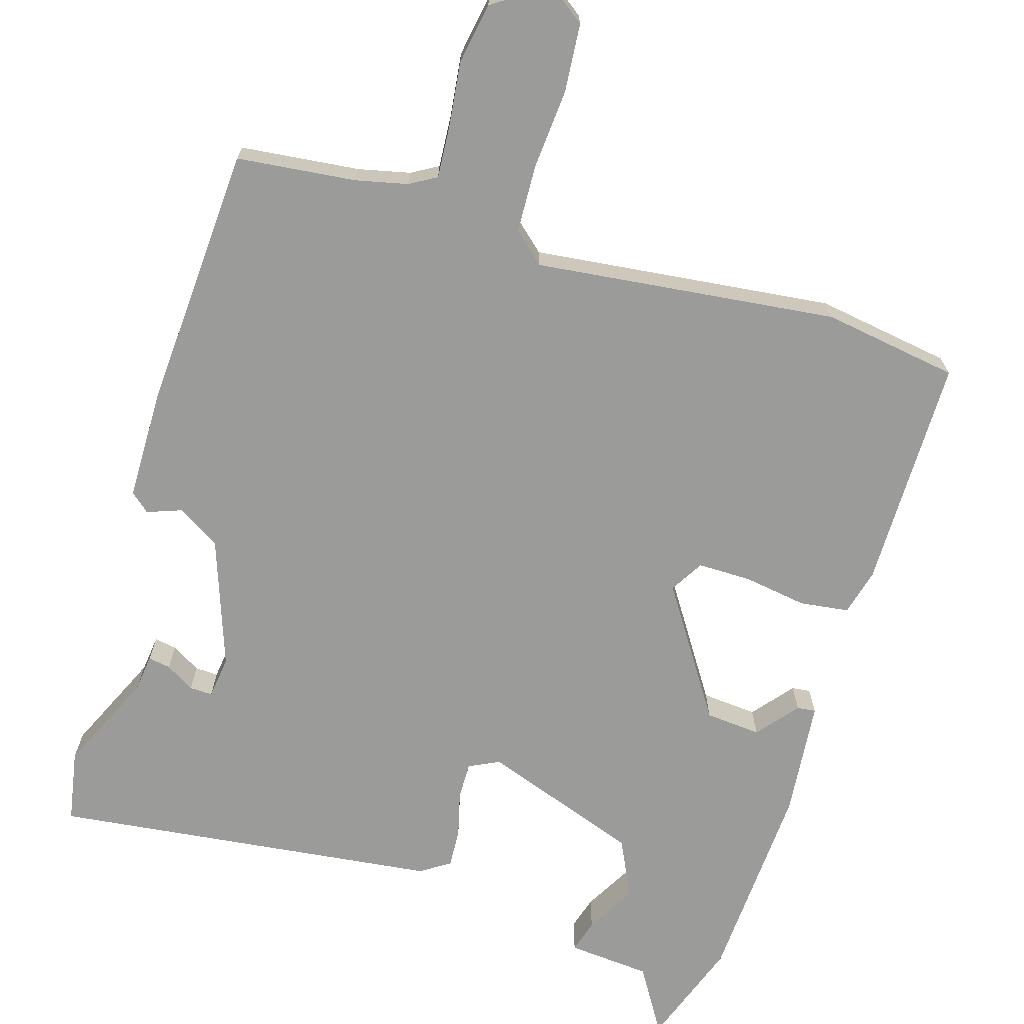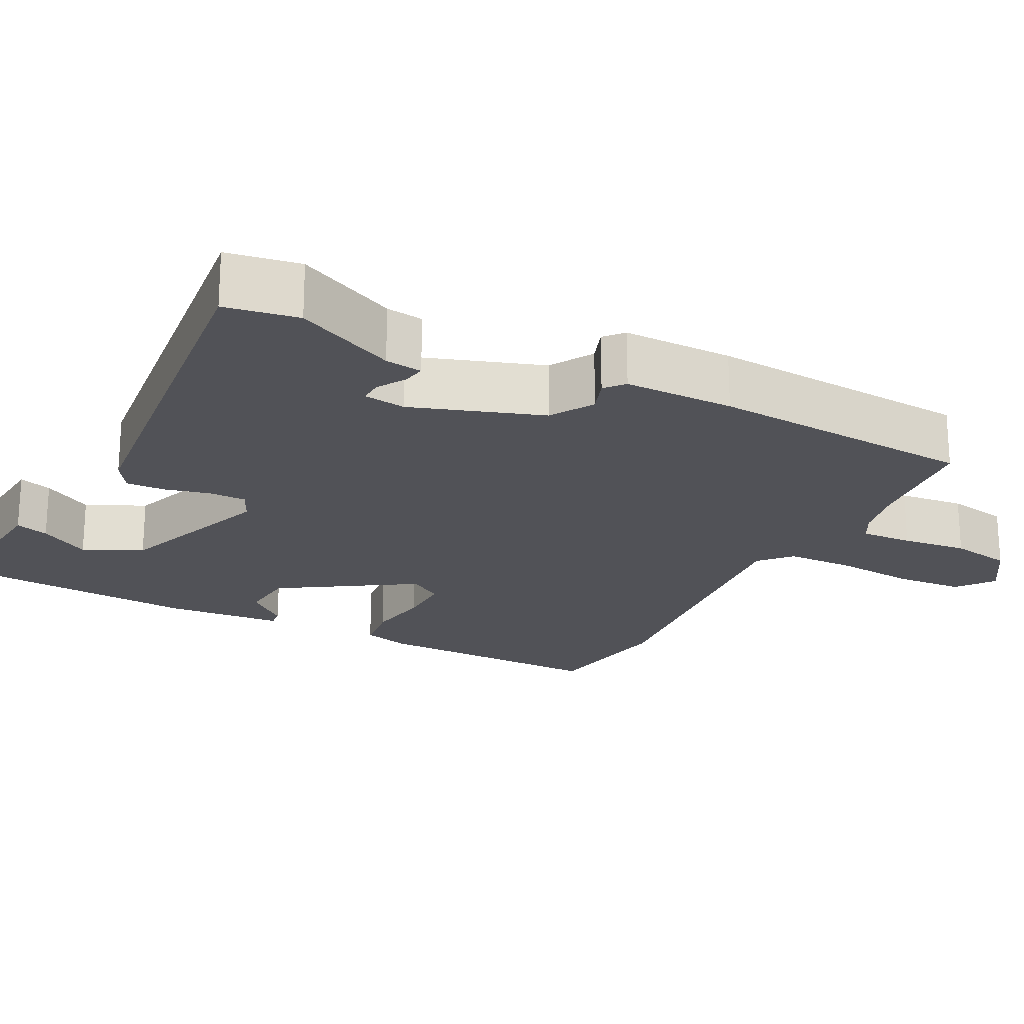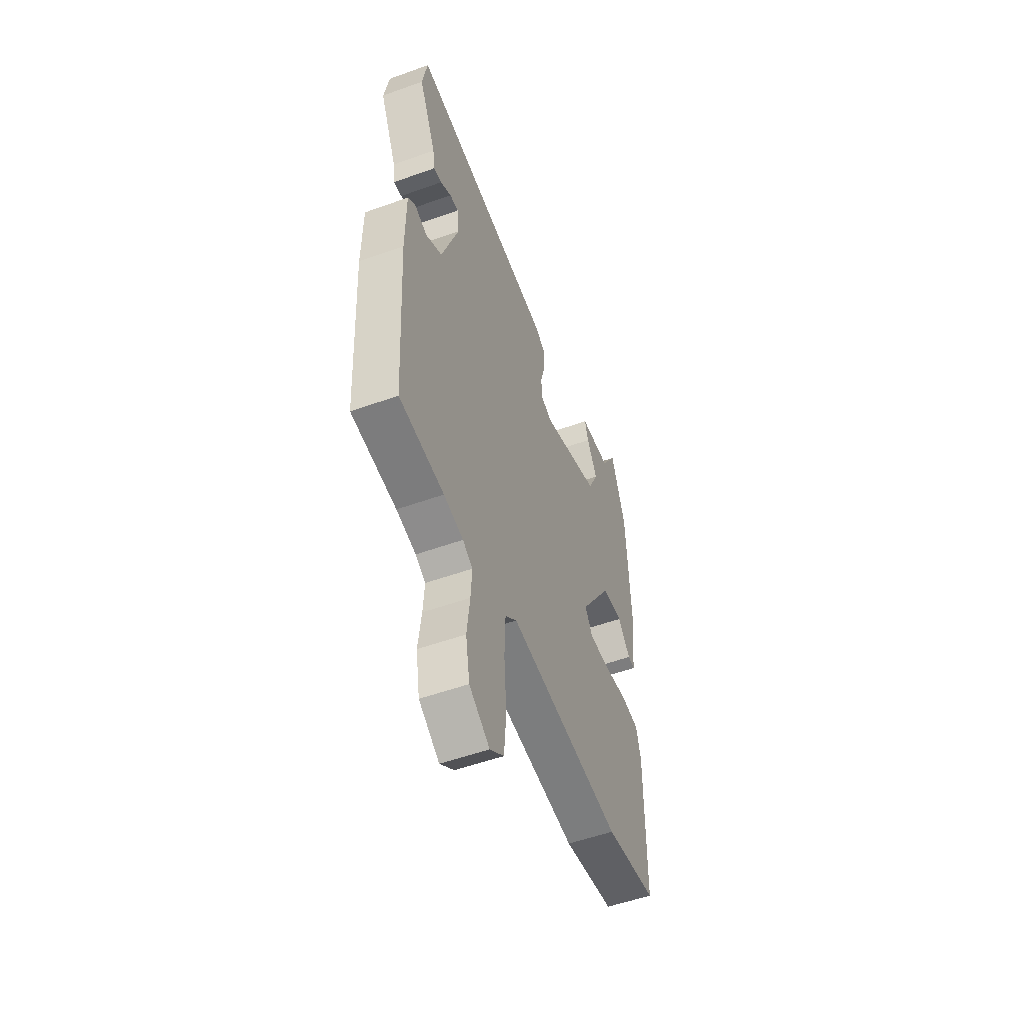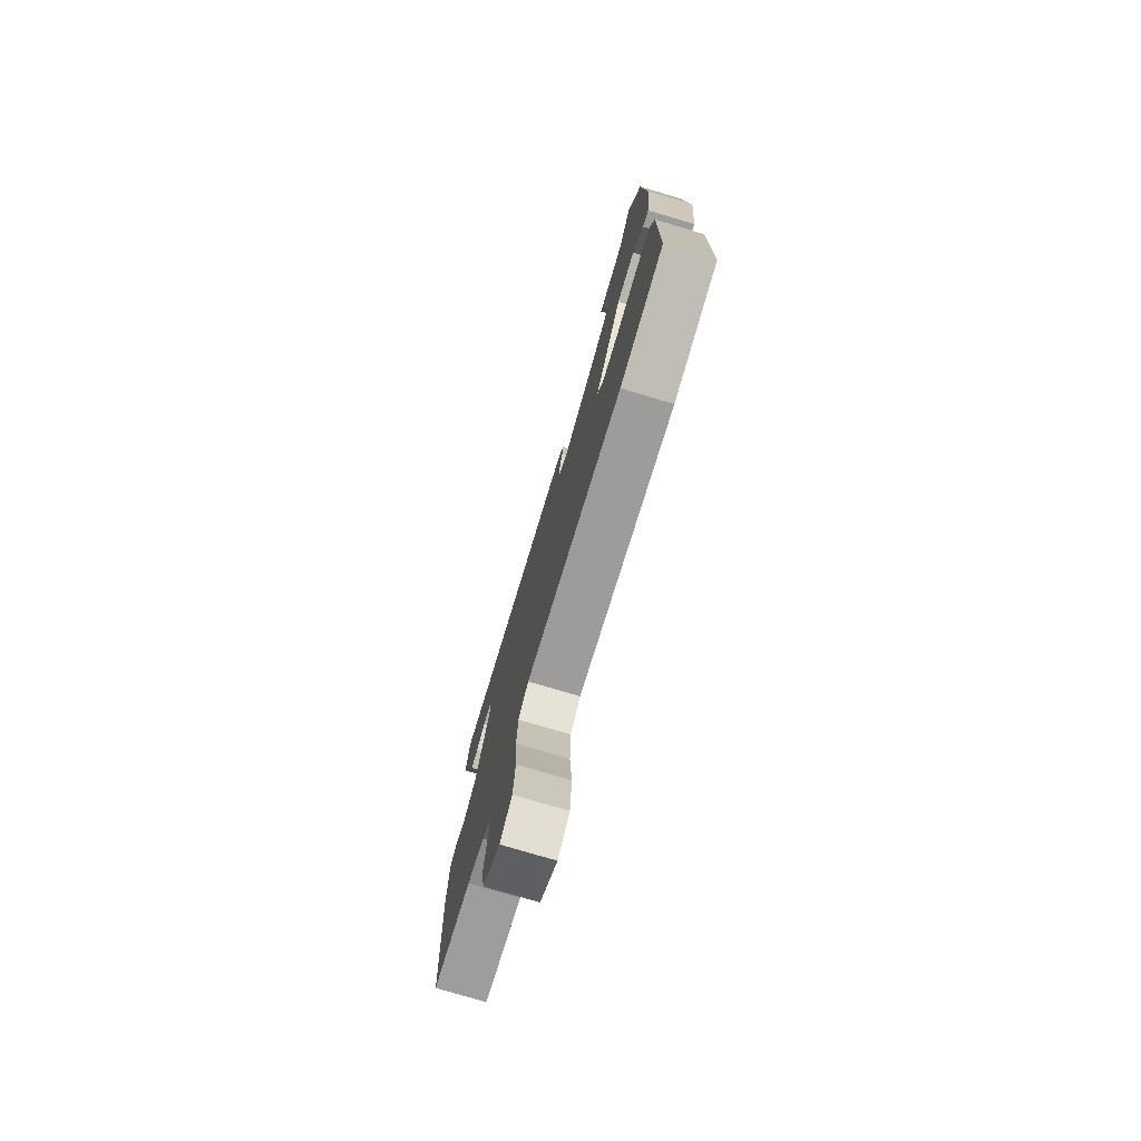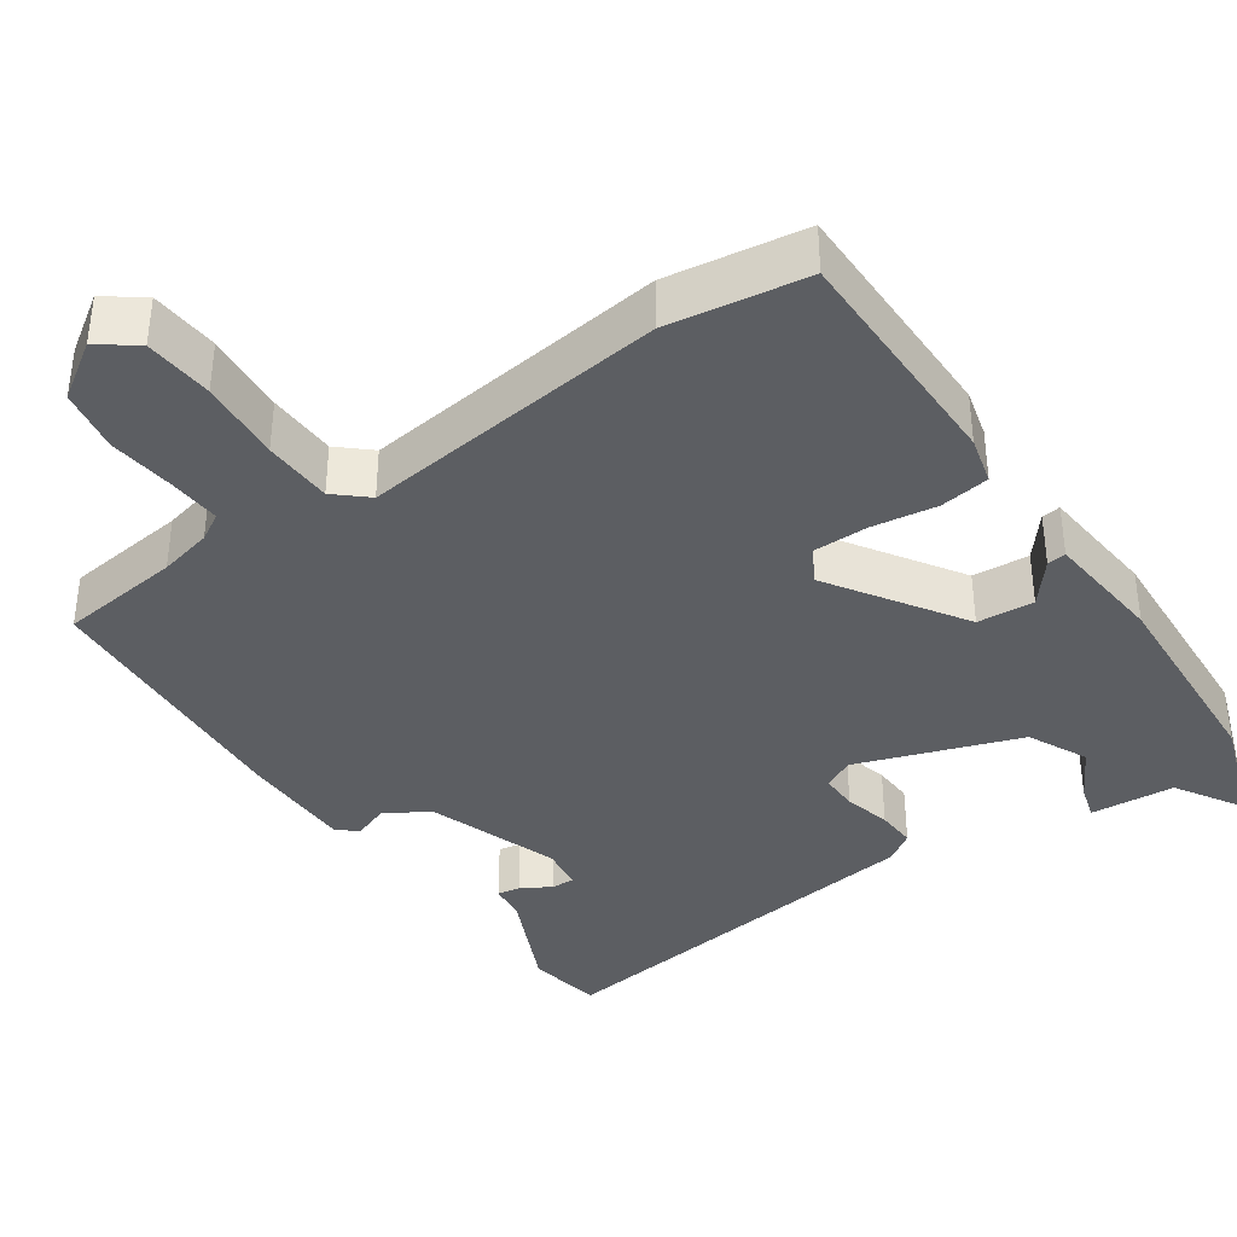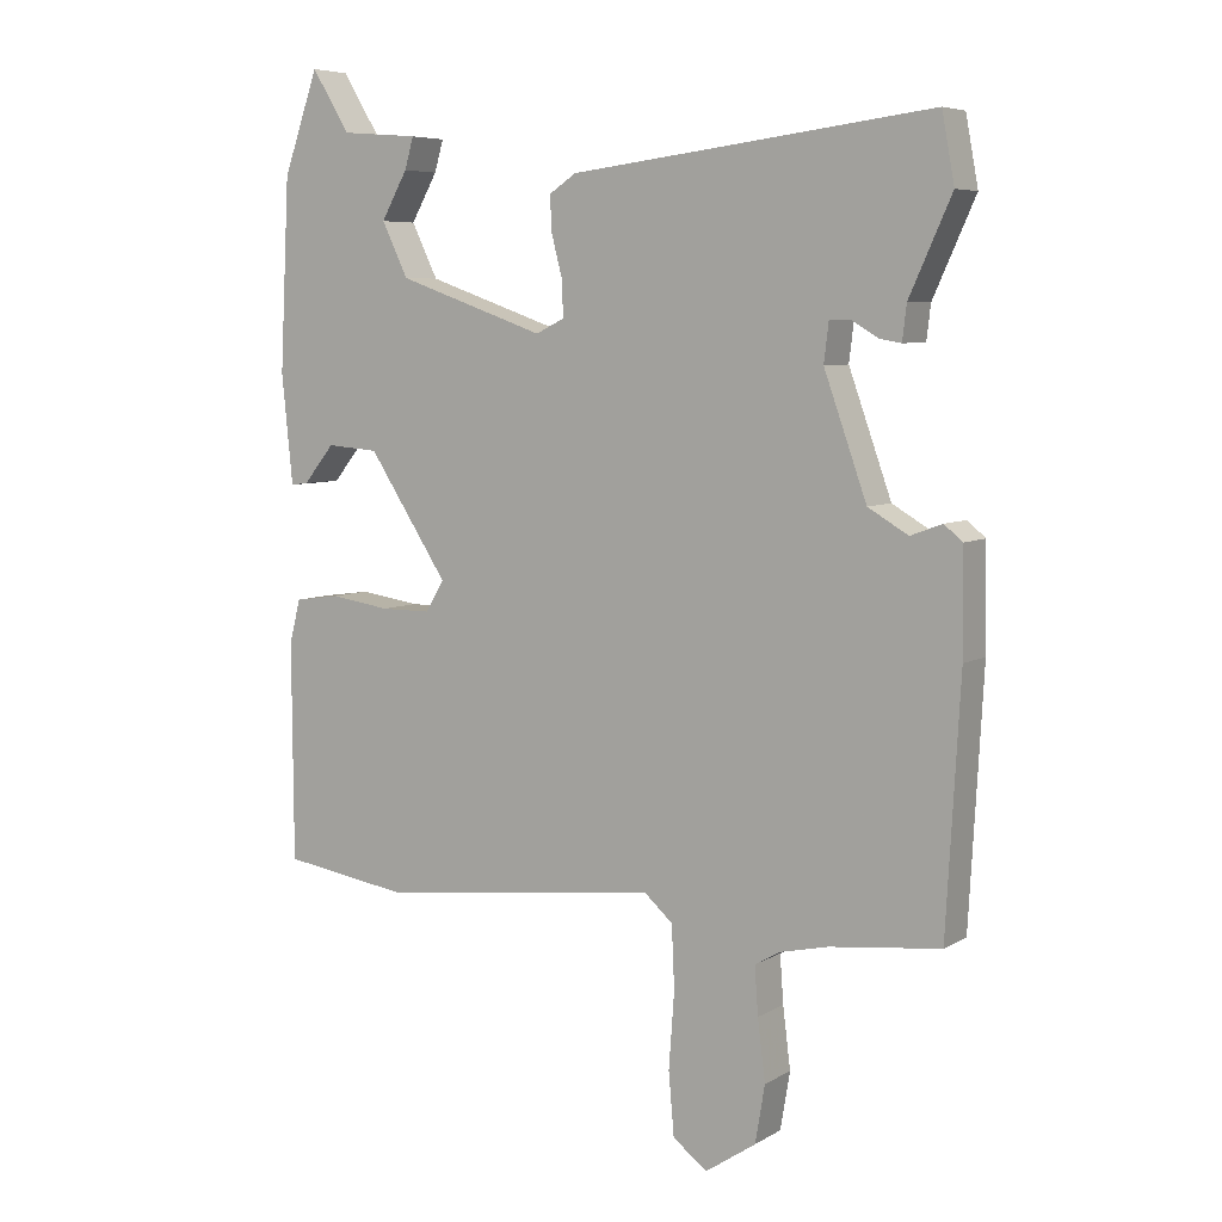
<metadata>
{"format":"obj","ext":"obj","renderer":"f3d","projection":"perspective","resolution":1024,"background":"white","views":[{"elev":-69.6,"azim":162.9,"up":"+Y"},{"elev":-21.5,"azim":62.0,"up":"+Y"},{"elev":-53.0,"azim":111.1,"up":"+Z"},{"elev":-76.8,"azim":-106.6,"up":"+Z"},{"elev":-38.2,"azim":-145.5,"up":"+Y"},{"elev":6.4,"azim":31.7,"up":"+Z"}]}
</metadata>
<code>
v -0.328 0.07 -0.526
v -0.511 0.07 -0.498
v -0.513 0.07 -0.183
v -0.497 0.07 -0.12
v -0.431 0.07 -0.111
v -0.345 0.07 -0.124
v -0.273 0.07 -0.124
v -0.246 0.07 -0.079
v -0.361 0.07 0.096
v -0.436 0.07 0.102
v -0.481 0.07 0.047
v -0.506 0.07 0.044
v -0.522 0.07 0.202
v -0.508 0.07 0.478
v -0.457 0.07 0.623
v -0.402 0.07 0.534
v -0.29 0.07 0.525
v -0.303 0.07 0.48
v -0.341 0.07 0.412
v -0.303 0.07 0.334
v -0.089 0.07 0.259
v -0.048 0.07 0.279
v -0.049 0.07 0.329
v -0.065 0.07 0.39
v -0.068 0.07 0.442
v -0.029 0.07 0.468
v 0.494 0.07 0.532
v 0.512 0.07 0.434
v 0.451 0.07 0.299
v 0.445 0.07 0.249
v 0.415 0.07 0.254
v 0.376 0.07 0.277
v 0.345 0.07 0.278
v 0.338 0.07 0.221
v 0.4 0.07 0.047
v 0.458 0.07 0.013
v 0.504 0.07 0.03
v 0.53 0.07 0.008
v 0.532 0.07 -0.14
v 0.512 0.07 -0.499
v 0.352 0.07 -0.517
v 0.282 0.07 -0.533
v 0.246 0.07 -0.554
v 0.251 0.07 -0.623
v 0.262 0.07 -0.711
v 0.248 0.07 -0.794
v 0.175 0.07 -0.843
v 0.125 0.07 -0.806
v 0.117 0.07 -0.715
v 0.125 0.07 -0.606
v 0.121 0.07 -0.515
v 0.079 0.07 -0.478
v -0.328 0 -0.526
v -0.511 0 -0.498
v -0.513 0 -0.183
v -0.497 0 -0.12
v -0.431 0 -0.111
v -0.345 0 -0.124
v -0.273 0 -0.124
v -0.246 0 -0.079
v -0.361 0 0.096
v -0.436 0 0.102
v -0.481 0 0.047
v -0.506 0 0.044
v -0.522 0 0.202
v -0.508 0 0.478
v -0.457 0 0.623
v -0.402 0 0.534
v -0.29 0 0.525
v -0.303 0 0.48
v -0.341 0 0.412
v -0.303 0 0.334
v -0.089 0 0.259
v -0.048 0 0.279
v -0.049 0 0.329
v -0.065 0 0.39
v -0.068 0 0.442
v -0.029 0 0.468
v 0.494 0 0.532
v 0.512 0 0.434
v 0.451 0 0.299
v 0.445 0 0.249
v 0.415 0 0.254
v 0.376 0 0.277
v 0.345 0 0.278
v 0.338 0 0.221
v 0.4 0 0.047
v 0.458 0 0.013
v 0.504 0 0.03
v 0.53 0 0.008
v 0.532 0 -0.14
v 0.512 0 -0.499
v 0.352 0 -0.517
v 0.282 0 -0.533
v 0.246 0 -0.554
v 0.251 0 -0.623
v 0.262 0 -0.711
v 0.248 0 -0.794
v 0.175 0 -0.843
v 0.125 0 -0.806
v 0.117 0 -0.715
v 0.125 0 -0.606
v 0.121 0 -0.515
v 0.079 0 -0.478
f 48 49 50
f 47 48 50
f 46 47 50
f 45 46 50
f 44 45 50
f 43 44 50 51
f 42 43 51 52
f 39 40 41
f 38 39 41
f 37 38 41
f 36 37 41
f 41 42 52
f 36 41 52
f 35 36 52
f 29 30 31 32
f 29 32 33
f 28 29 33
f 27 28 33
f 26 27 33
f 25 26 33
f 24 25 33
f 23 24 33
f 22 23 33 34
f 16 17 18 19
f 16 19 20
f 15 16 20
f 14 15 20
f 13 14 20
f 12 13 20
f 11 12 20
f 10 11 20
f 9 10 20 21
f 4 5 6
f 3 4 6
f 2 3 6
f 1 2 6
f 52 1 6
f 52 6 7
f 34 35 52
f 22 34 52
f 21 22 52
f 9 21 52
f 8 9 52
f 7 8 52
f 102 101 100
f 102 100 99
f 102 99 98
f 102 98 97
f 102 97 96
f 103 102 96 95
f 104 103 95 94
f 93 92 91
f 93 91 90
f 93 90 89
f 93 89 88
f 104 94 93
f 104 93 88
f 104 88 87
f 84 83 82 81
f 85 84 81
f 85 81 80
f 85 80 79
f 85 79 78
f 85 78 77
f 85 77 76
f 85 76 75
f 86 85 75 74
f 71 70 69 68
f 72 71 68
f 72 68 67
f 72 67 66
f 72 66 65
f 72 65 64
f 72 64 63
f 72 63 62
f 73 72 62 61
f 58 57 56
f 58 56 55
f 58 55 54
f 58 54 53
f 58 53 104
f 59 58 104
f 104 87 86
f 104 86 74
f 104 74 73
f 104 73 61
f 104 61 60
f 104 60 59
f 1 53 54 2
f 2 54 55 3
f 3 55 56 4
f 4 56 57 5
f 5 57 58 6
f 6 58 59 7
f 7 59 60 8
f 8 60 61 9
f 9 61 62 10
f 10 62 63 11
f 11 63 64 12
f 12 64 65 13
f 13 65 66 14
f 14 66 67 15
f 15 67 68 16
f 16 68 69 17
f 17 69 70 18
f 18 70 71 19
f 19 71 72 20
f 20 72 73 21
f 21 73 74 22
f 22 74 75 23
f 23 75 76 24
f 24 76 77 25
f 25 77 78 26
f 26 78 79 27
f 27 79 80 28
f 28 80 81 29
f 29 81 82 30
f 30 82 83 31
f 31 83 84 32
f 32 84 85 33
f 33 85 86 34
f 34 86 87 35
f 35 87 88 36
f 36 88 89 37
f 37 89 90 38
f 38 90 91 39
f 39 91 92 40
f 40 92 93 41
f 41 93 94 42
f 42 94 95 43
f 43 95 96 44
f 44 96 97 45
f 45 97 98 46
f 46 98 99 47
f 47 99 100 48
f 48 100 101 49
f 49 101 102 50
f 50 102 103 51
f 51 103 104 52
f 52 104 53 1

</code>
